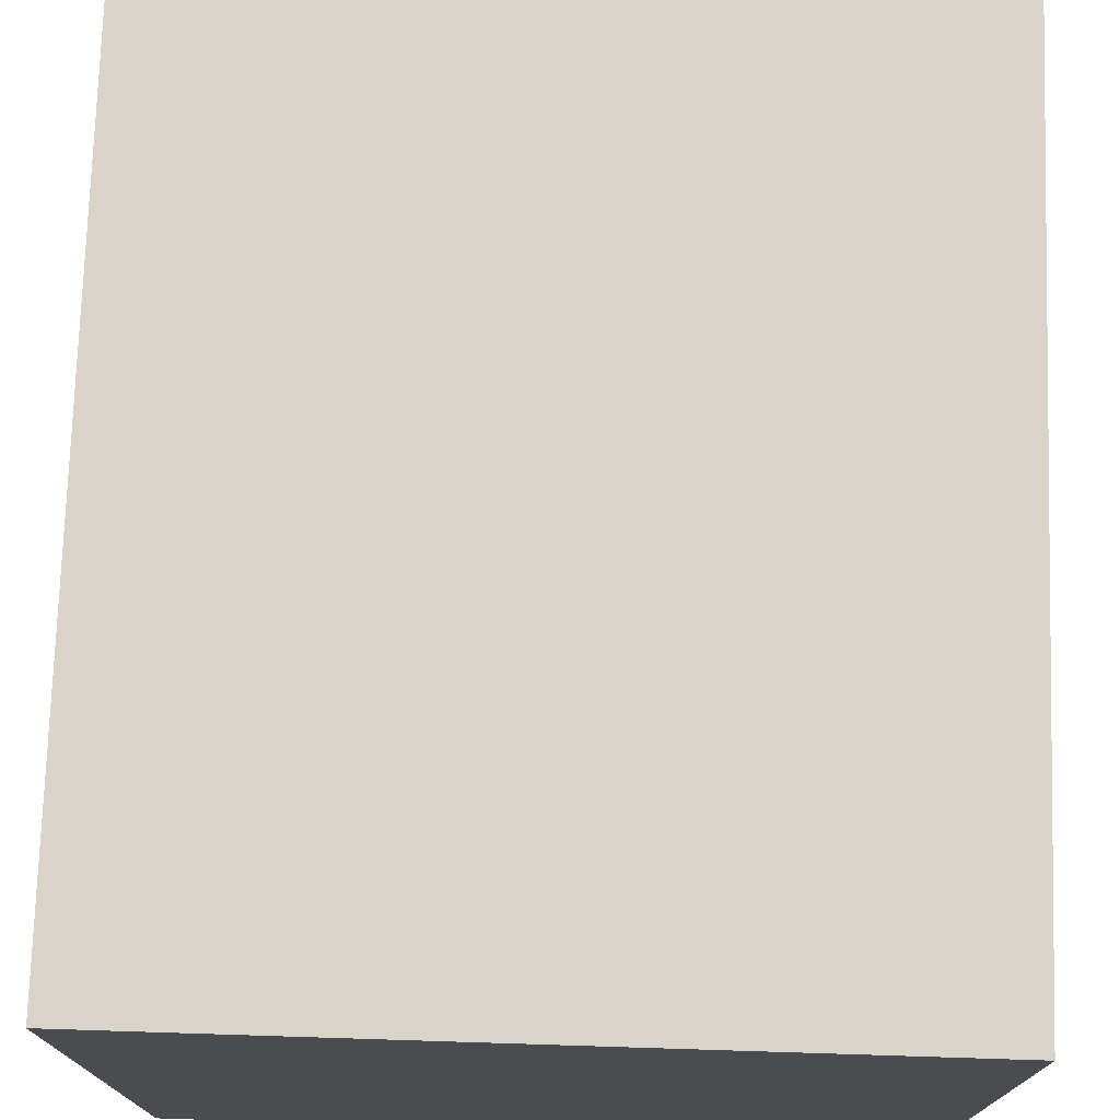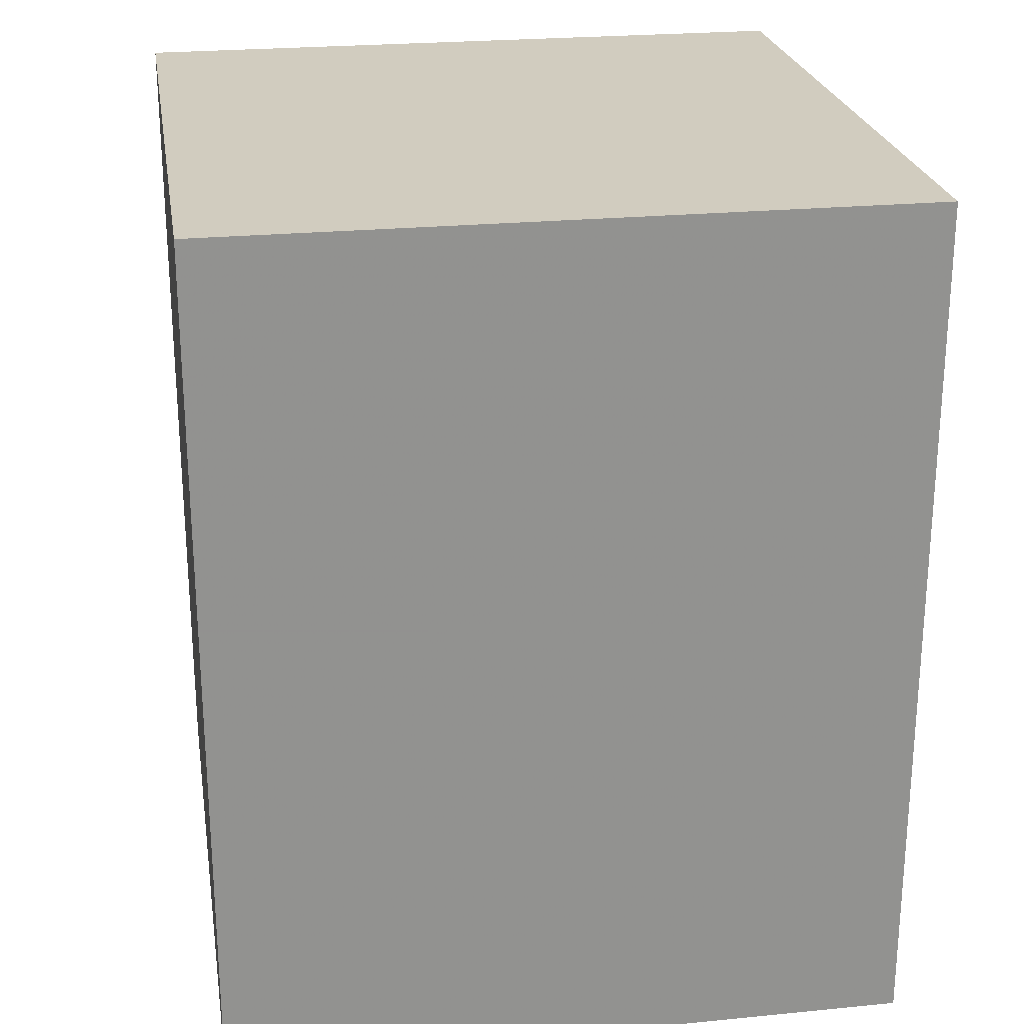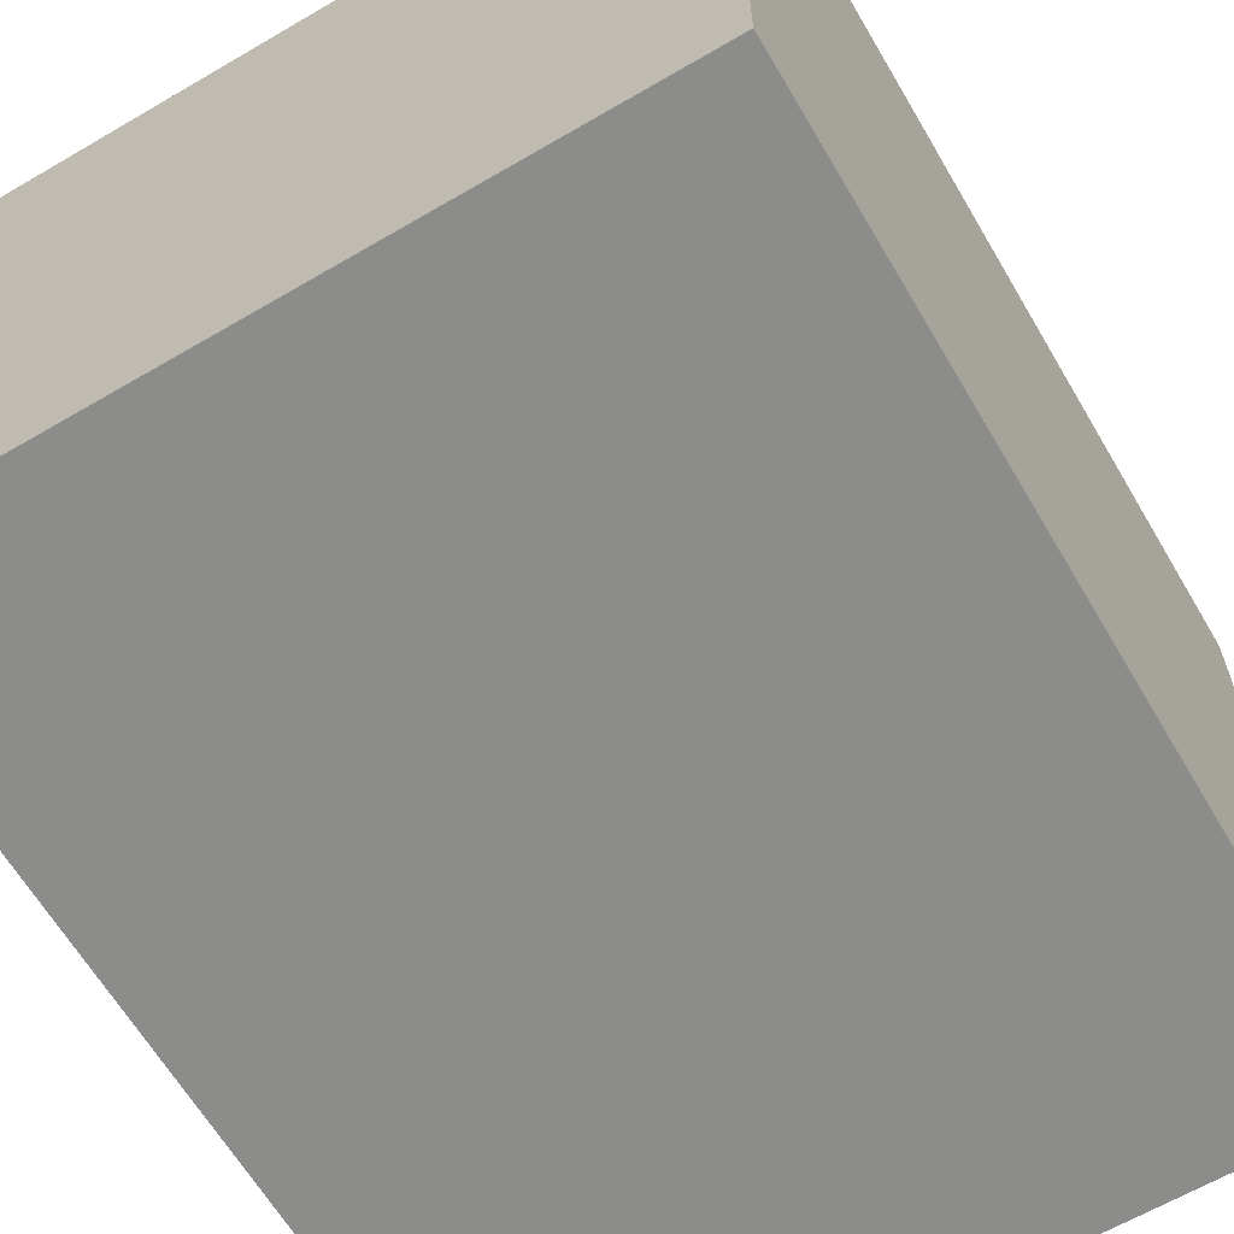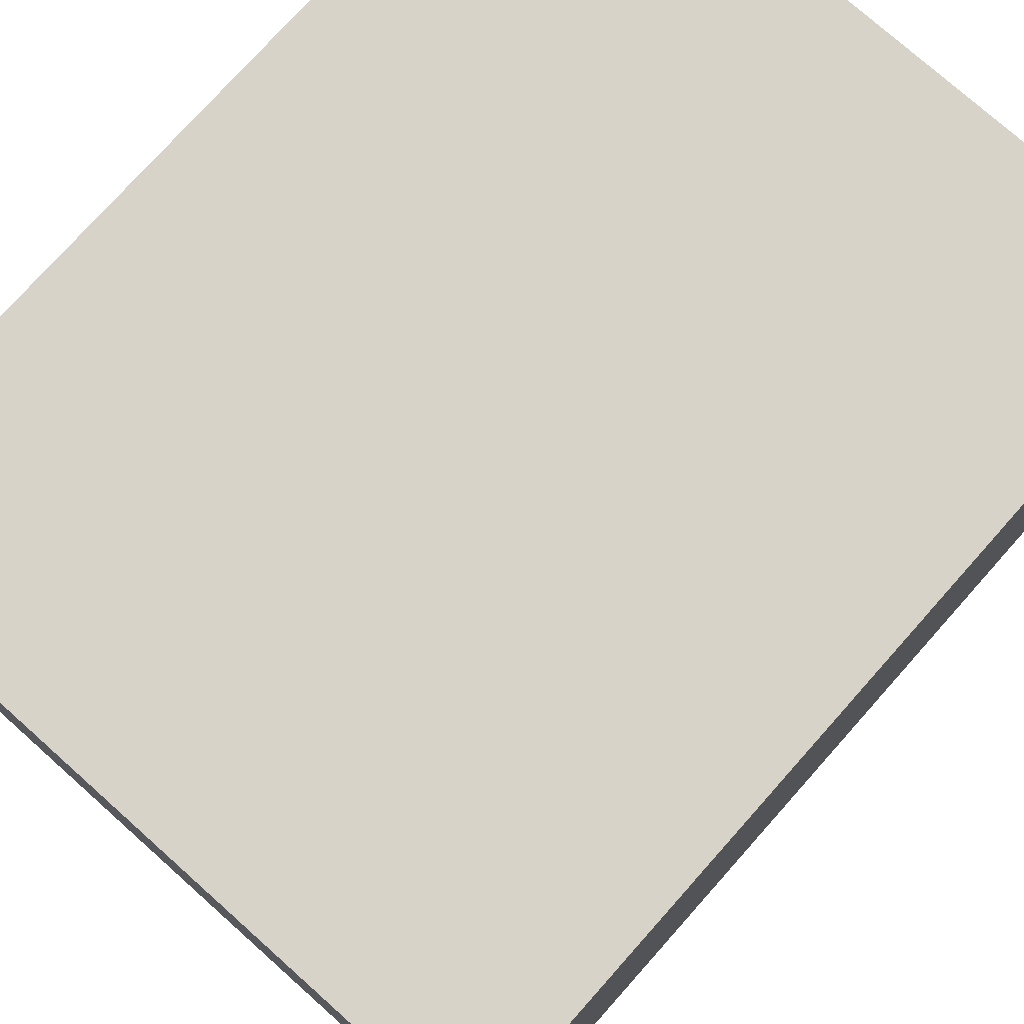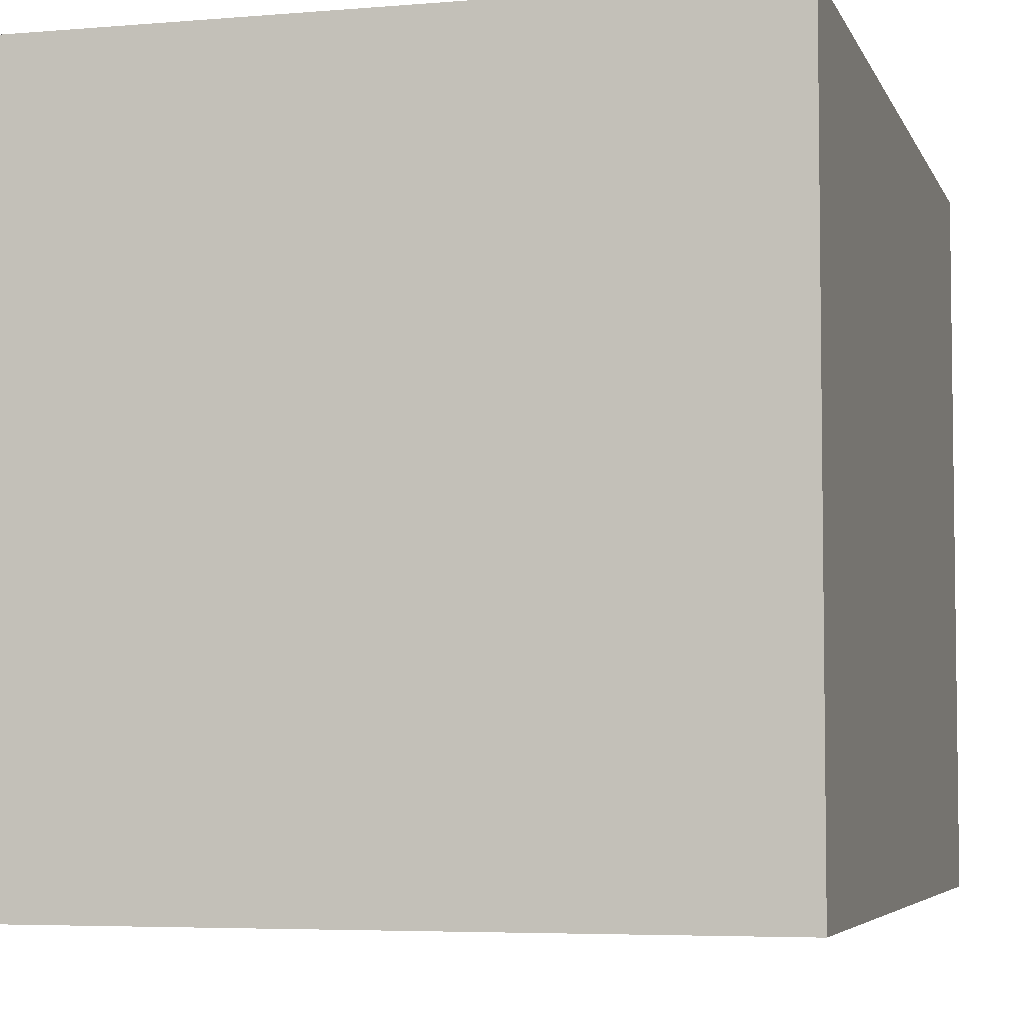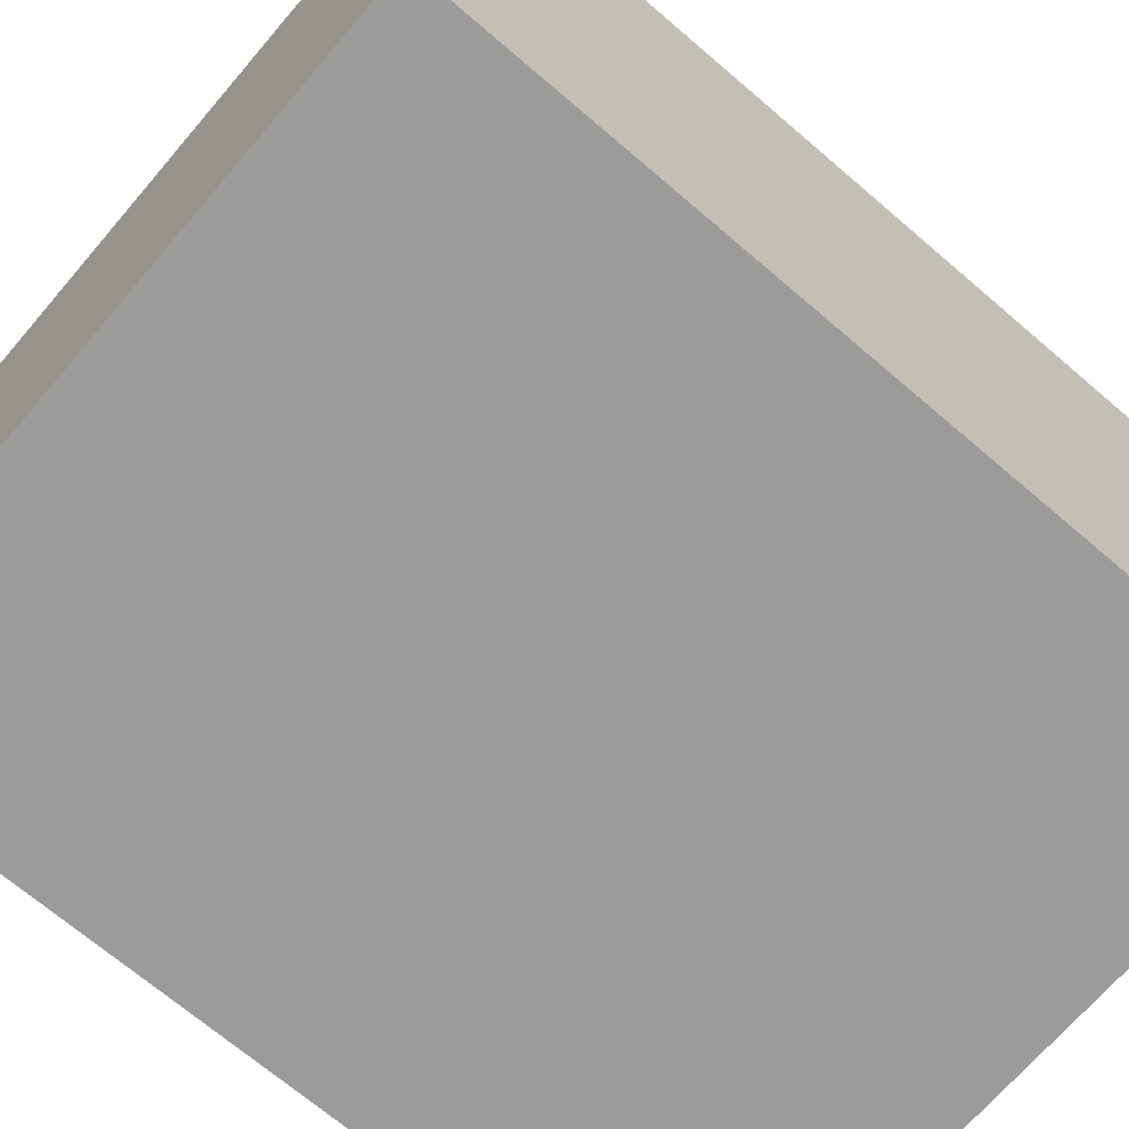
<metadata>
{"format":"obj","ext":"obj","renderer":"f3d","projection":"perspective","resolution":1024,"background":"white","views":[{"elev":74.8,"azim":-178.2,"up":"+Y"},{"elev":24.2,"azim":-99.2,"up":"+Z"},{"elev":-64.1,"azim":30.5,"up":"+Y"},{"elev":76.1,"azim":-138.3,"up":"+Y"},{"elev":-5.1,"azim":-164.9,"up":"+Y"},{"elev":-69.6,"azim":49.4,"up":"+Y"}]}
</metadata>
<code>
o obj_0
v 110 		-297 		499
v 110 		-297 		0
v 110 		103 		0
v 110 		103 		499
v -290 		103 		499
v -290 		103 		0
v -290 		-297 		0
v -290 		-297 		499
g group_0_15277357
f 1 2 3
f 1 3 4
f 5 6 7
f 5 7 8
f 4 5 8
f 4 8 1
f 2 7 6
f 2 6 3
f 4 3 6
f 4 6 5
f 8 7 2
f 8 2 1

</code>
